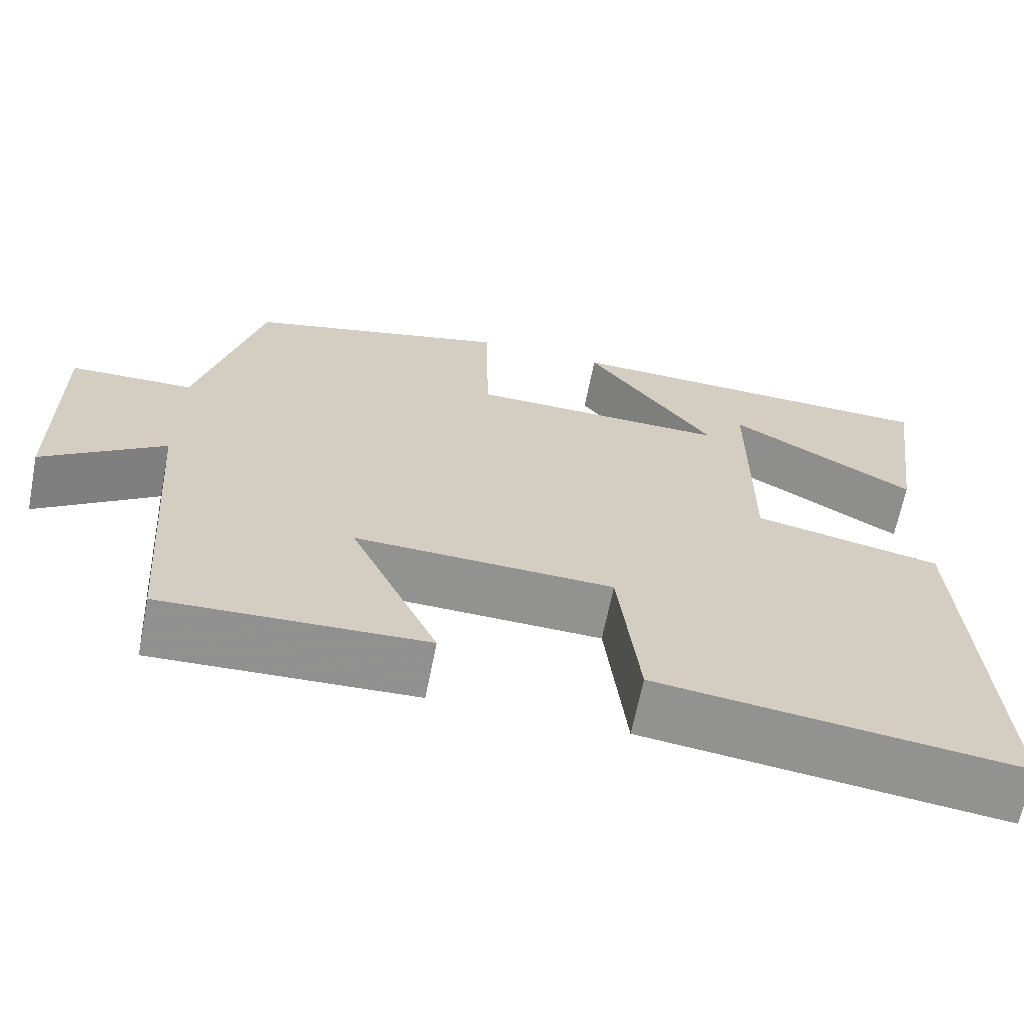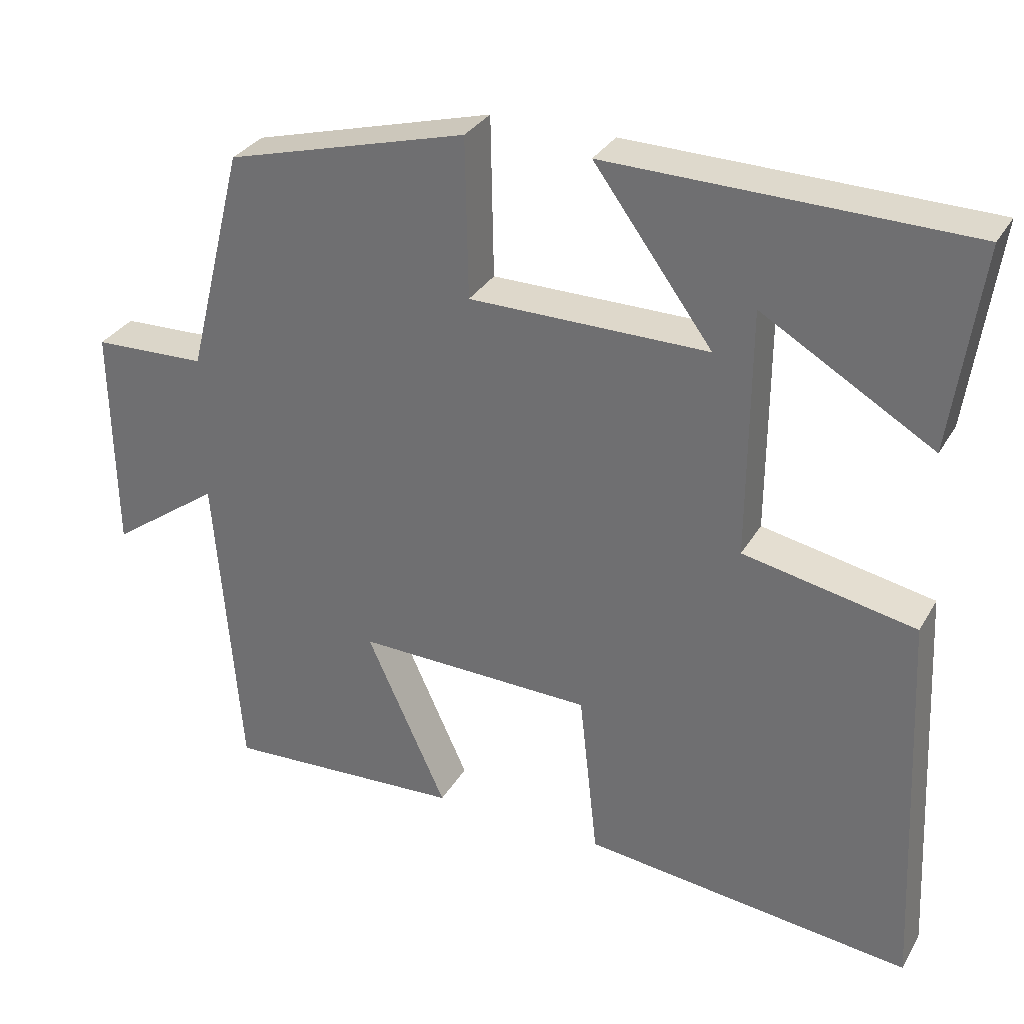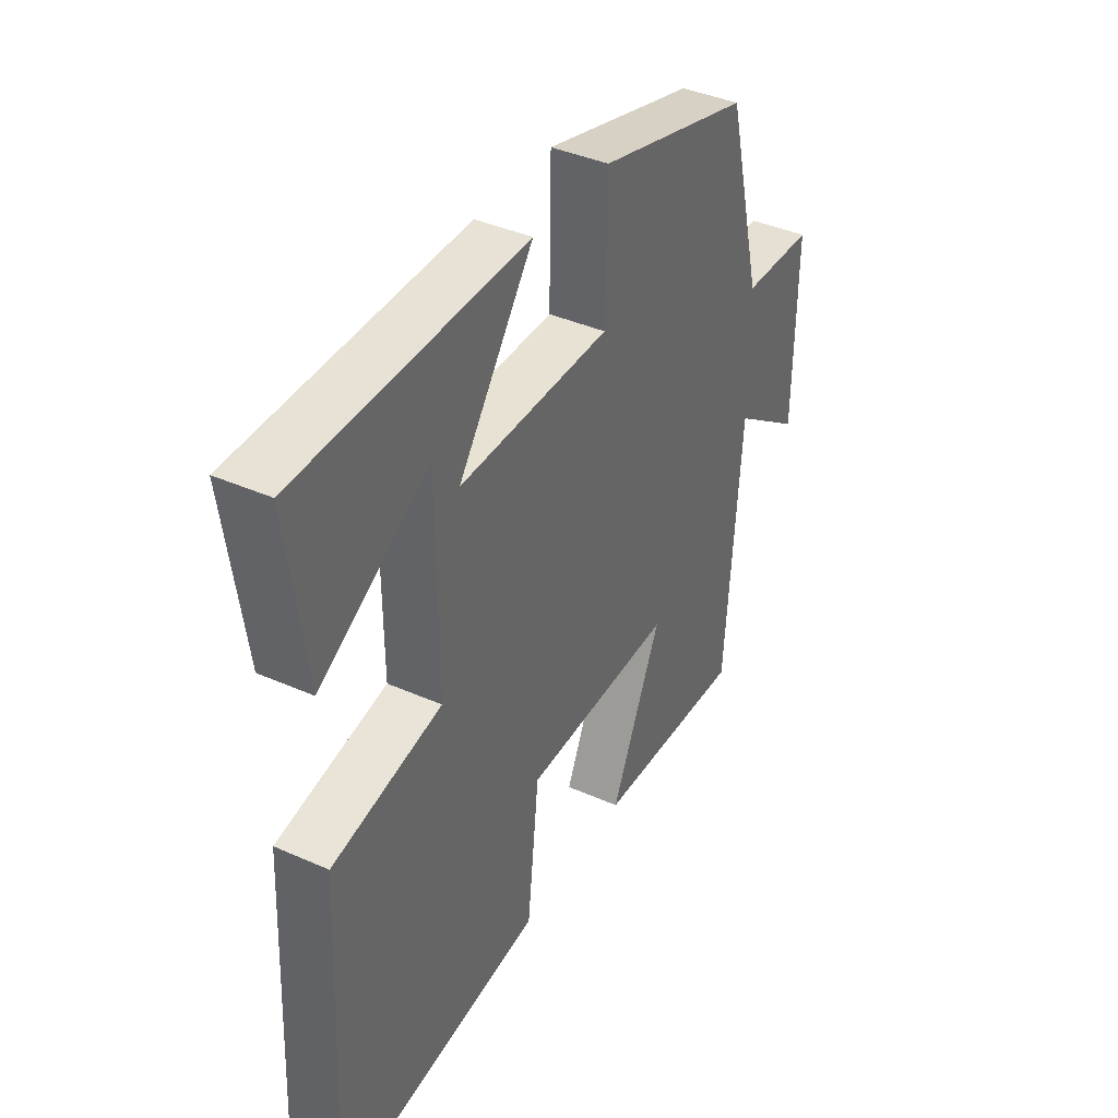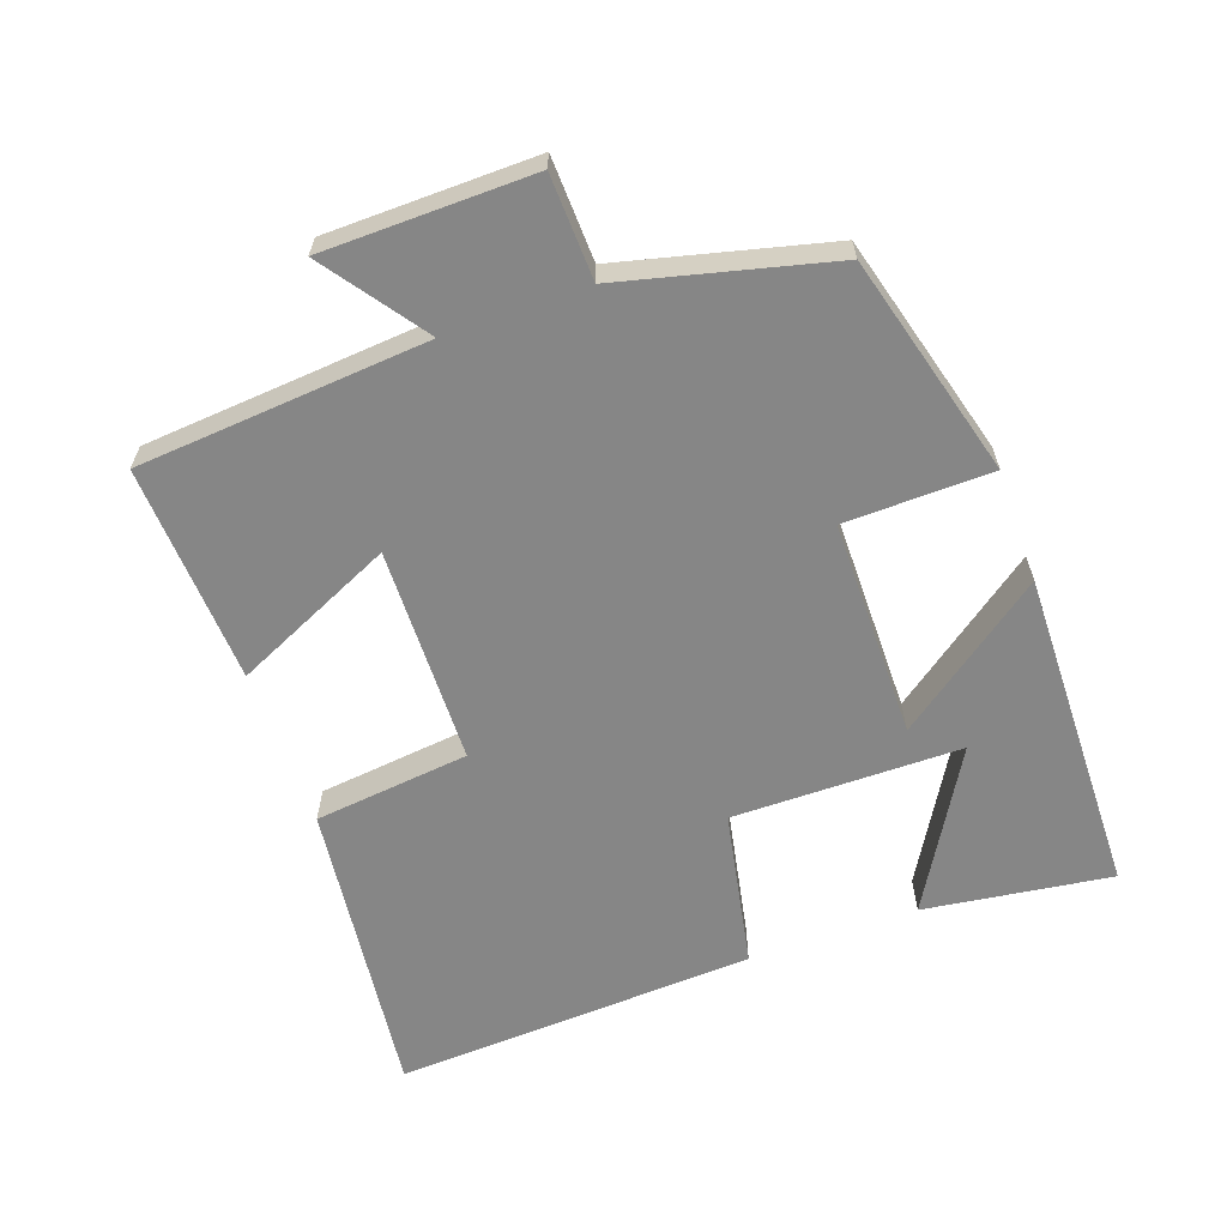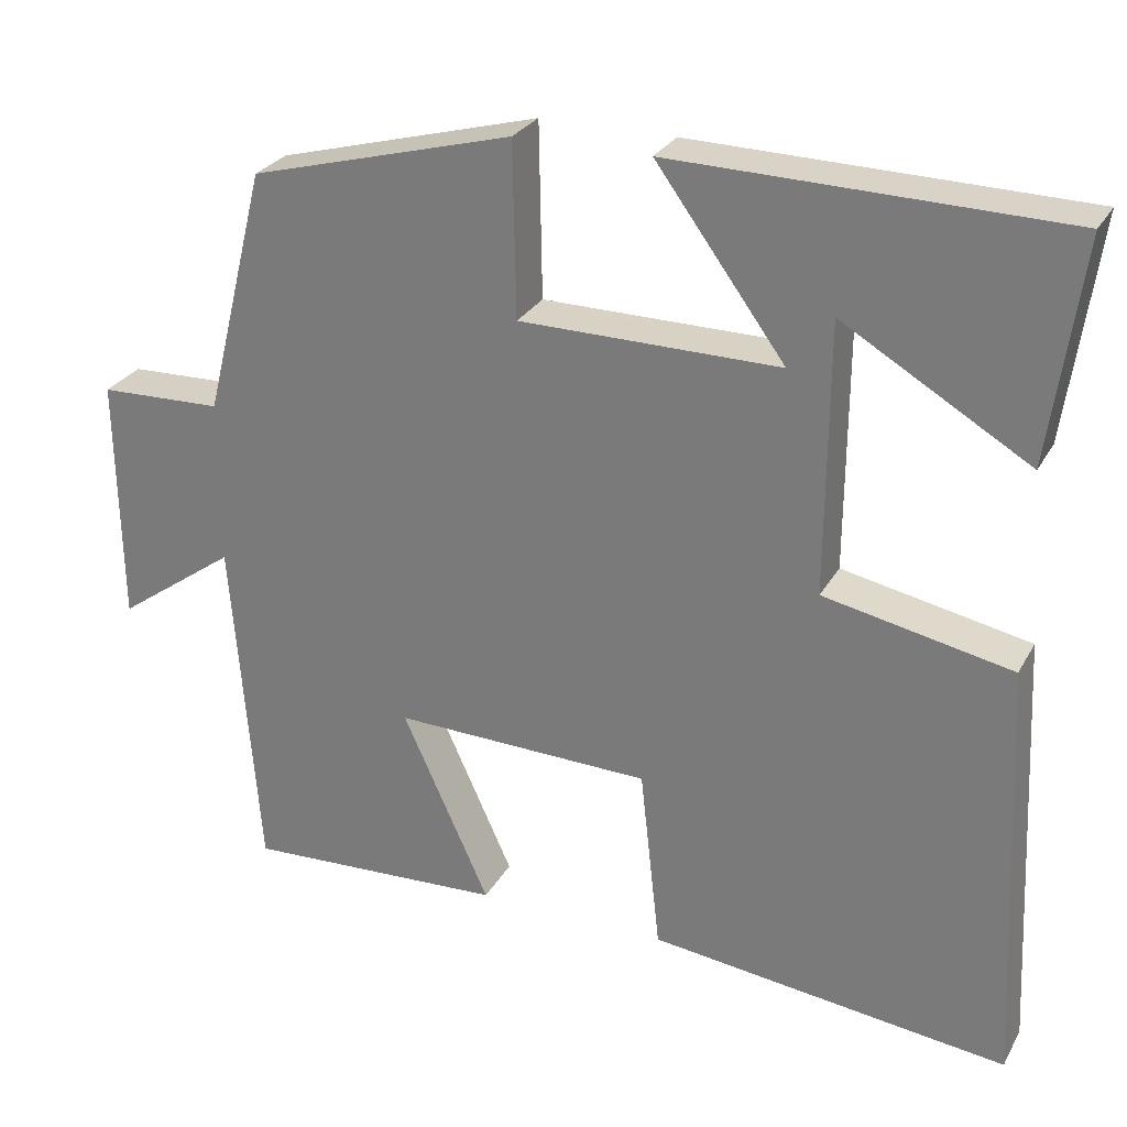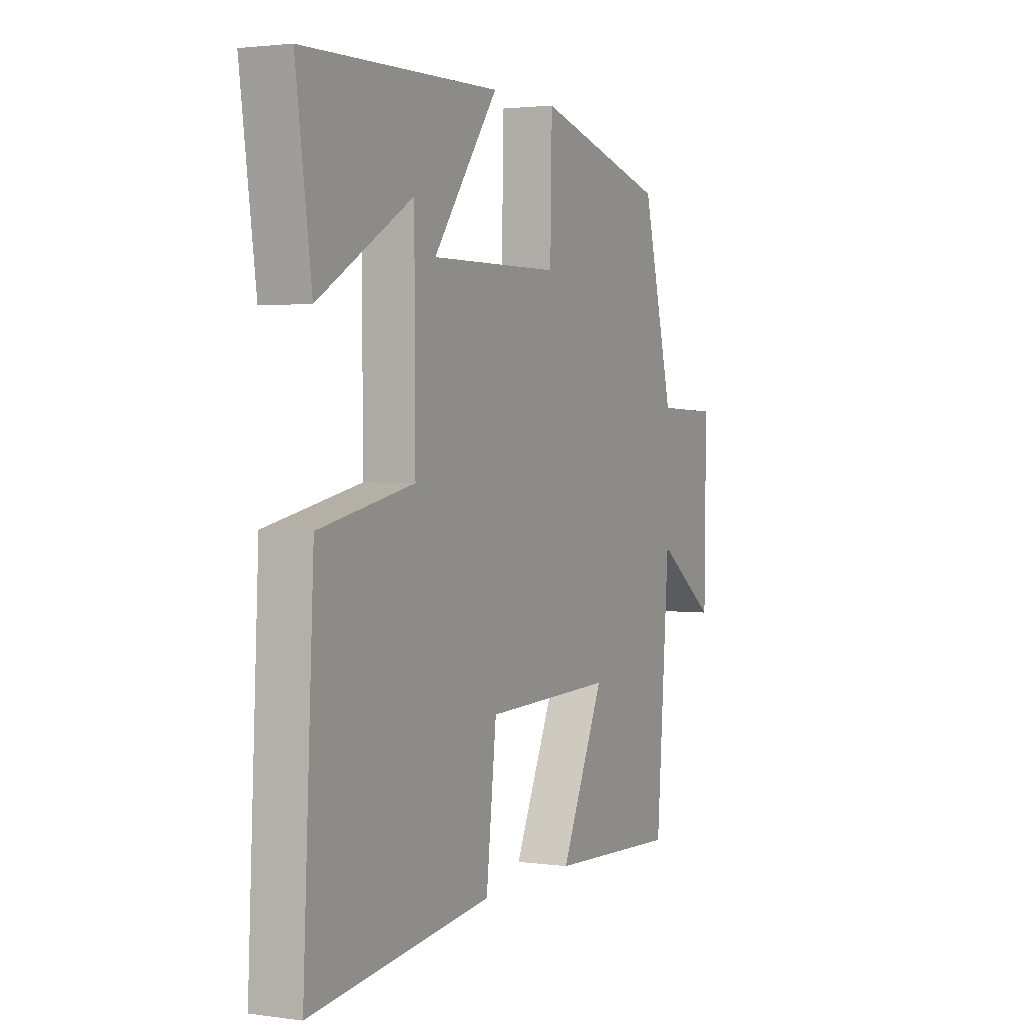
<metadata>
{"format":"obj","ext":"obj","renderer":"f3d","projection":"perspective","resolution":1024,"background":"white","views":[{"elev":-66.1,"azim":-11.2,"up":"+Z"},{"elev":31.4,"azim":25.5,"up":"+Z"},{"elev":39.6,"azim":118.8,"up":"+Z"},{"elev":-62.1,"azim":-70.3,"up":"+Y"},{"elev":27.5,"azim":23.9,"up":"+Z"},{"elev":2.3,"azim":116.1,"up":"+Z"}]}
</metadata>
<code>
v -0.424 0.07 0.413
v -0.102 0.07 0.5
v -0.098 0.07 0.287
v 0.22 0.07 0.285
v 0.062 0.07 0.5
v 0.538 0.07 0.49
v 0.5 0.07 0.218
v 0.272 0.07 0.352
v 0.27 0.07 0.02
v 0.5 0.07 -0.026
v 0.526 0.07 -0.552
v 0.086 0.07 -0.5
v 0.061 0.07 -0.274
v -0.255 0.07 -0.266
v -0.148 0.07 -0.5
v -0.467 0.07 -0.516
v -0.5 0.07 -0.094
v -0.647 0.07 -0.199
v -0.651 0.07 0.105
v -0.5 0.07 0.11
v -0.424 0 0.413
v -0.102 0 0.5
v -0.098 0 0.287
v 0.22 0 0.285
v 0.062 0 0.5
v 0.538 0 0.49
v 0.5 0 0.218
v 0.272 0 0.352
v 0.27 0 0.02
v 0.5 0 -0.026
v 0.526 0 -0.552
v 0.086 0 -0.5
v 0.061 0 -0.274
v -0.255 0 -0.266
v -0.148 0 -0.5
v -0.467 0 -0.516
v -0.5 0 -0.094
v -0.647 0 -0.199
v -0.651 0 0.105
v -0.5 0 0.11
f 17 18 19 20
f 16 17 20
f 15 16 20
f 14 15 20
f 13 14 20 1
f 11 12 13
f 10 11 13
f 9 10 13
f 8 9 13
f 5 6 7 8
f 4 5 8
f 4 8 13
f 3 4 13
f 1 2 3
f 1 3 13
f 40 39 38 37
f 40 37 36
f 40 36 35
f 40 35 34
f 21 40 34 33
f 33 32 31
f 33 31 30
f 33 30 29
f 33 29 28
f 28 27 26 25
f 28 25 24
f 33 28 24
f 33 24 23
f 23 22 21
f 33 23 21
f 1 21 22 2
f 2 22 23 3
f 3 23 24 4
f 4 24 25 5
f 5 25 26 6
f 6 26 27 7
f 7 27 28 8
f 8 28 29 9
f 9 29 30 10
f 10 30 31 11
f 11 31 32 12
f 12 32 33 13
f 13 33 34 14
f 14 34 35 15
f 15 35 36 16
f 16 36 37 17
f 17 37 38 18
f 18 38 39 19
f 19 39 40 20
f 20 40 21 1

</code>
